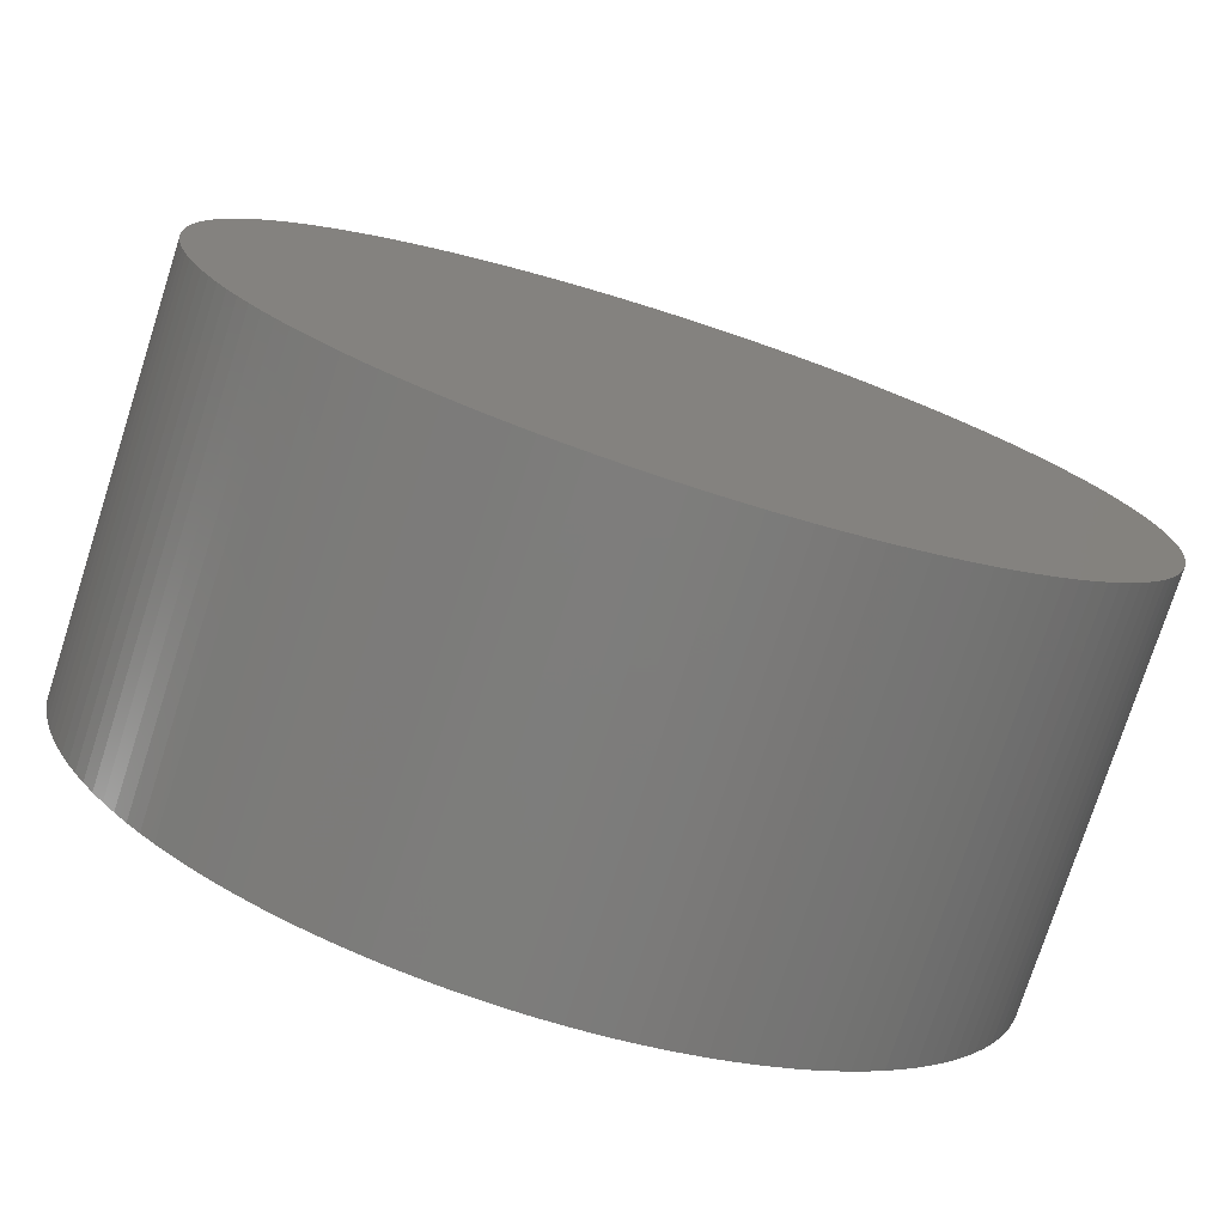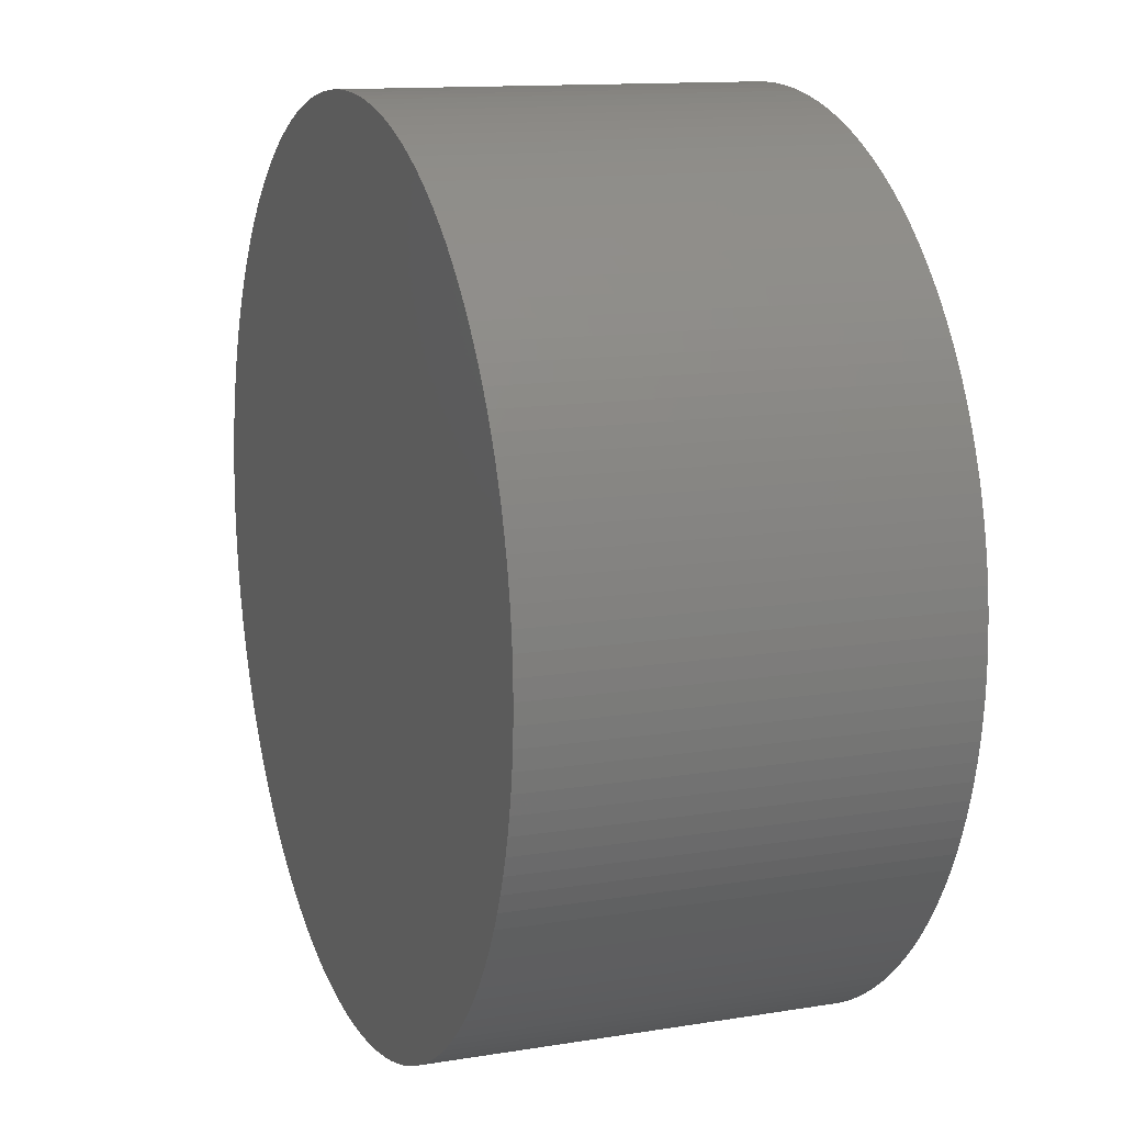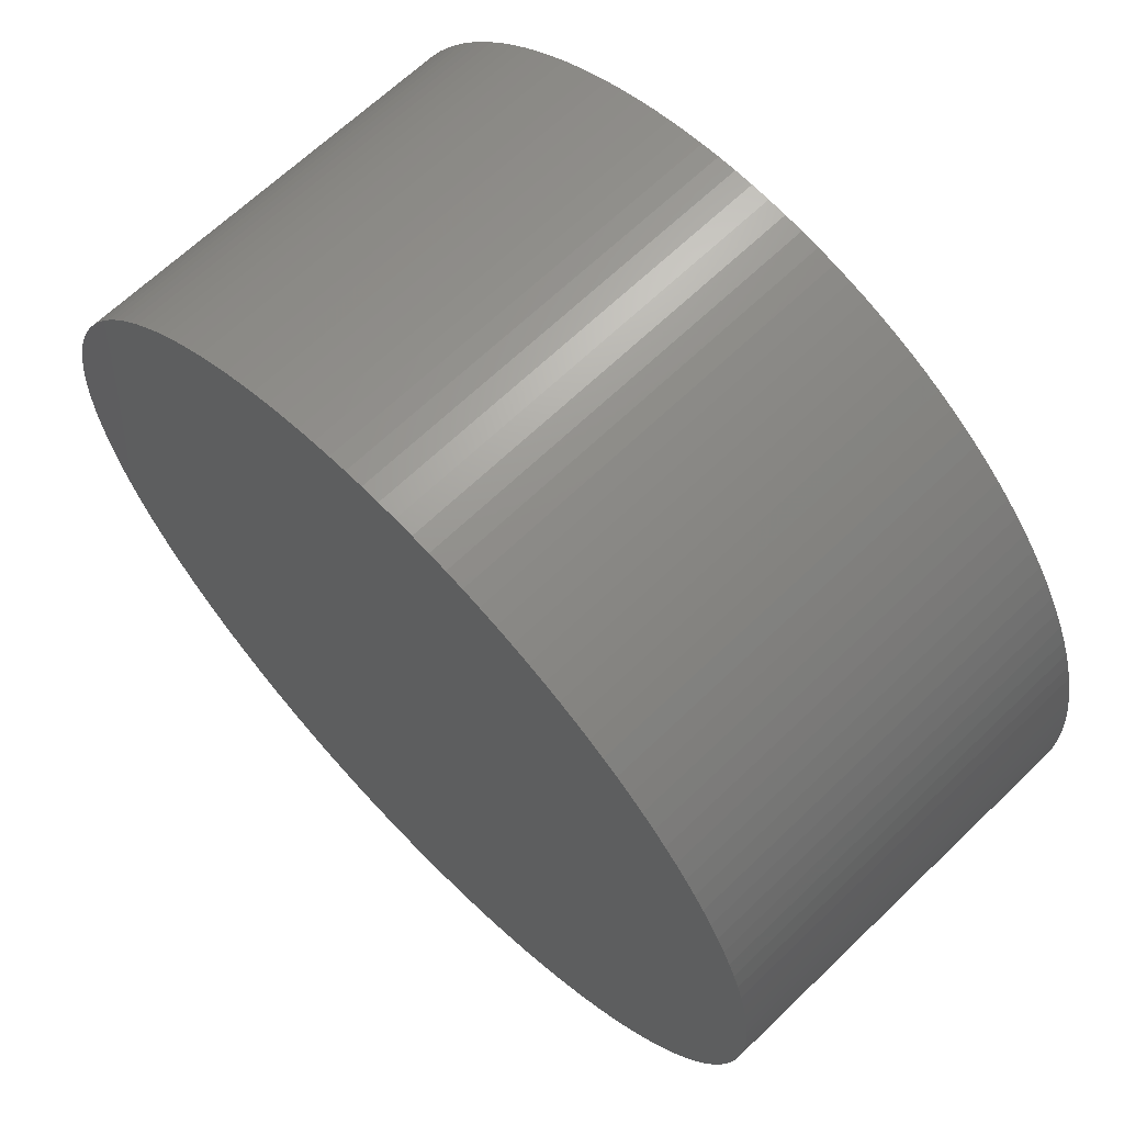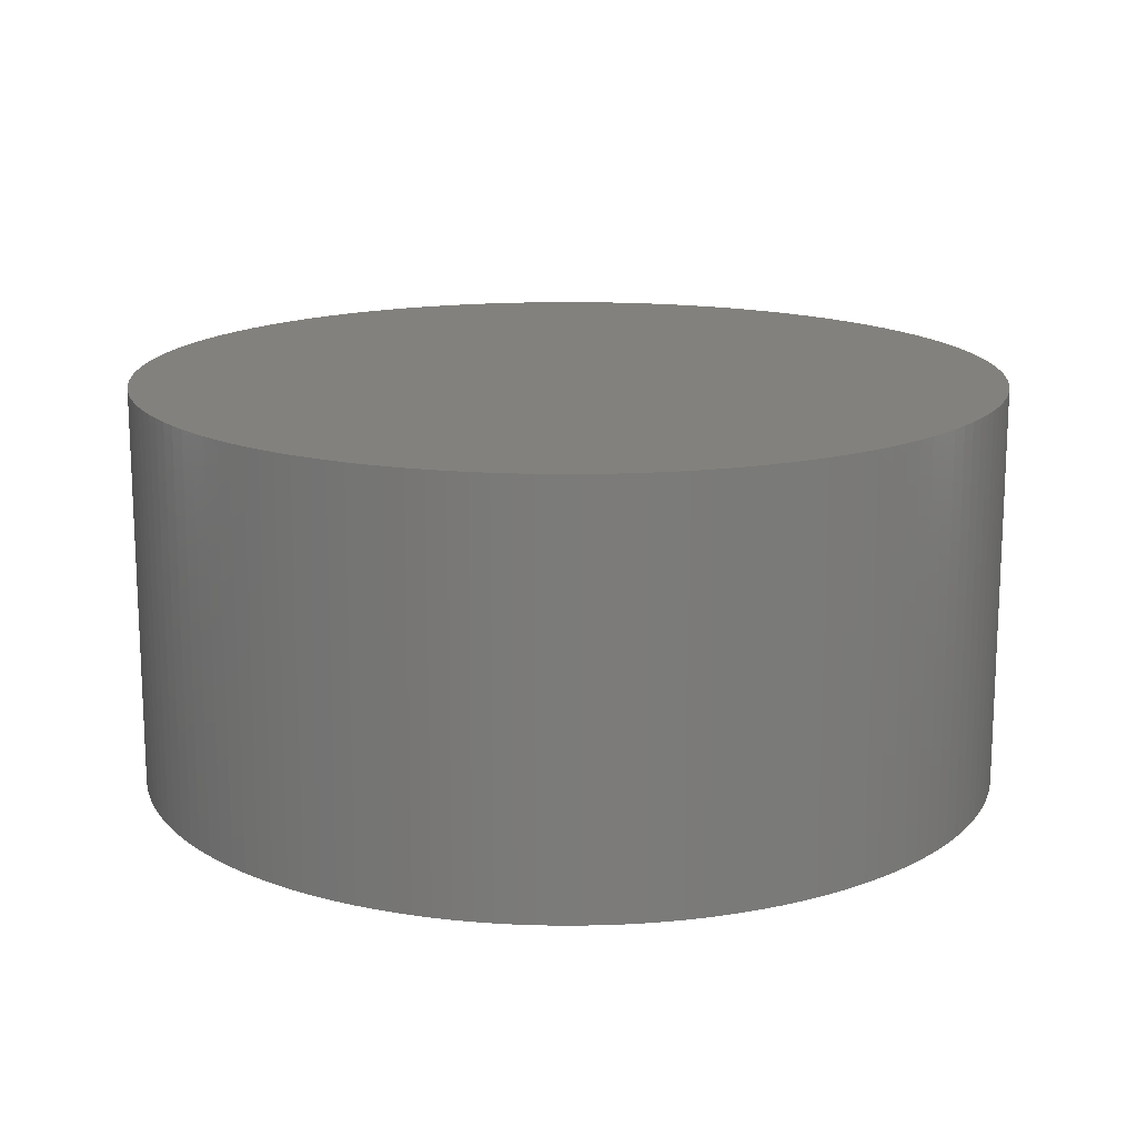
<metadata>
{"format":"stl","ext":"stl","renderer":"f3d","projection":"perspective","resolution":1024,"background":"white","views":[{"elev":-76.3,"azim":162.2,"up":"+Y"},{"elev":12.8,"azim":-110.6,"up":"+Y"},{"elev":65.6,"azim":-134.1,"up":"+Y"},{"elev":15.6,"azim":93.7,"up":"+Z"}]}
</metadata>
<code>
# stl→obj: 292 verts, 580 faces
v -5.445 0.2345 5.08
v -5.445 0.2345 0
v -5.45 -6.674e-16 5.08
v -5.45 -6.674e-16 0
v -5.445 -0.2345 5.08
v -5.445 -0.2345 0
v -5.43 -0.4685 5.08
v -5.43 -0.4685 0
v -5.405 -0.7017 5.08
v -5.405 -0.7017 0
v -5.369 -0.9335 5.08
v -5.369 -0.9335 0
v -5.324 -1.164 5.08
v -5.324 -1.164 0
v -5.269 -1.392 5.08
v -5.269 -1.392 0
v -5.205 -1.617 5.08
v -5.205 -1.617 0
v -5.13 -1.839 5.08
v -5.13 -1.839 0
v -5.046 -2.059 5.08
v -5.046 -2.059 0
v -4.953 -2.274 5.08
v -4.953 -2.274 0
v -4.851 -2.485 5.08
v -4.851 -2.485 0
v -4.739 -2.691 5.08
v -4.739 -2.691 0
v -4.619 -2.892 5.08
v -4.619 -2.892 0
v -4.49 -3.089 5.08
v -4.49 -3.089 0
v -4.353 -3.279 5.08
v -4.353 -3.279 0
v -4.208 -3.463 5.08
v -4.208 -3.463 0
v -4.055 -3.641 5.08
v -4.055 -3.641 0
v -3.895 -3.812 5.08
v -3.895 -3.812 0
v -3.727 -3.976 5.08
v -3.727 -3.976 0
v -3.553 -4.133 5.08
v -3.553 -4.133 0
v -3.372 -4.282 5.08
v -3.372 -4.282 0
v -3.184 -4.423 5.08
v -3.184 -4.423 0
v -2.991 -4.556 5.08
v -2.991 -4.556 0
v -2.792 -4.68 5.08
v -2.792 -4.68 0
v -2.588 -4.796 5.08
v -2.588 -4.796 0
v -2.38 -4.903 5.08
v -2.38 -4.903 0
v -2.167 -5.001 5.08
v -2.167 -5.001 0
v -1.949 -5.089 5.08
v -1.949 -5.089 0
v -1.729 -5.169 5.08
v -1.729 -5.169 0
v -1.505 -5.238 5.08
v -1.505 -5.238 0
v -1.278 -5.298 5.08
v -1.278 -5.298 0
v -1.049 -5.348 5.08
v -1.049 -5.348 0
v -0.8178 -5.388 5.08
v -0.8178 -5.388 0
v -0.5852 -5.418 5.08
v -0.5852 -5.418 0
v -0.3516 -5.439 5.08
v -0.3516 -5.439 0
v -0.1173 -5.449 5.08
v -0.1173 -5.449 0
v 0.1173 -5.449 5.08
v 0.1173 -5.449 0
v 0.3516 -5.439 5.08
v 0.3516 -5.439 0
v 0.5852 -5.418 5.08
v 0.5852 -5.418 0
v 0.8178 -5.388 5.08
v 0.8178 -5.388 0
v 1.049 -5.348 5.08
v 1.049 -5.348 0
v 1.278 -5.298 5.08
v 1.278 -5.298 0
v 1.505 -5.238 5.08
v 1.505 -5.238 0
v 1.729 -5.169 5.08
v 1.729 -5.169 0
v 1.949 -5.089 5.08
v 1.949 -5.089 0
v 2.167 -5.001 5.08
v 2.167 -5.001 0
v 2.38 -4.903 5.08
v 2.38 -4.903 0
v 2.588 -4.796 5.08
v 2.588 -4.796 0
v 2.792 -4.68 5.08
v 2.792 -4.68 0
v 2.991 -4.556 5.08
v 2.991 -4.556 0
v 3.184 -4.423 5.08
v 3.184 -4.423 0
v 3.372 -4.282 5.08
v 3.372 -4.282 0
v 3.553 -4.133 5.08
v 3.553 -4.133 0
v 3.727 -3.976 5.08
v 3.727 -3.976 0
v 3.895 -3.812 5.08
v 3.895 -3.812 0
v 4.055 -3.641 5.08
v 4.055 -3.641 0
v 4.208 -3.463 5.08
v 4.208 -3.463 0
v 4.353 -3.279 5.08
v 4.353 -3.279 0
v 4.49 -3.089 5.08
v 4.49 -3.089 0
v 4.619 -2.892 5.08
v 4.619 -2.892 0
v 4.739 -2.691 5.08
v 4.739 -2.691 0
v 4.851 -2.485 5.08
v 4.851 -2.485 0
v 4.953 -2.274 5.08
v 4.953 -2.274 0
v 5.046 -2.059 5.08
v 5.046 -2.059 0
v 5.13 -1.839 5.08
v 5.13 -1.839 0
v 5.205 -1.617 5.08
v 5.205 -1.617 0
v 5.269 -1.392 5.08
v 5.269 -1.392 0
v 5.324 -1.164 5.08
v 5.324 -1.164 0
v 5.369 -0.9335 5.08
v 5.369 -0.9335 0
v 5.405 -0.7017 5.08
v 5.405 -0.7017 0
v 5.43 -0.4685 5.08
v 5.43 -0.4685 0
v 5.445 -0.2345 5.08
v 5.445 -0.2345 0
v 5.45 0 5.08
v 5.45 0 0
v 5.445 0.2345 5.08
v 5.445 0.2345 0
v 5.43 0.4685 5.08
v 5.43 0.4685 0
v 5.405 0.7017 5.08
v 5.405 0.7017 0
v 5.369 0.9335 5.08
v 5.369 0.9335 0
v 5.324 1.164 5.08
v 5.324 1.164 0
v 5.269 1.392 5.08
v 5.269 1.392 0
v 5.205 1.617 5.08
v 5.205 1.617 0
v 5.13 1.839 5.08
v 5.13 1.839 0
v 5.046 2.059 5.08
v 5.046 2.059 0
v 4.953 2.274 5.08
v 4.953 2.274 0
v 4.851 2.485 5.08
v 4.851 2.485 0
v 4.739 2.691 5.08
v 4.739 2.691 0
v 4.619 2.892 5.08
v 4.619 2.892 0
v 4.49 3.089 5.08
v 4.49 3.089 0
v 4.353 3.279 5.08
v 4.353 3.279 0
v 4.208 3.463 5.08
v 4.208 3.463 0
v 4.055 3.641 5.08
v 4.055 3.641 0
v 3.895 3.812 5.08
v 3.895 3.812 0
v 3.727 3.976 5.08
v 3.727 3.976 0
v 3.553 4.133 5.08
v 3.553 4.133 0
v 3.372 4.282 5.08
v 3.372 4.282 0
v 3.184 4.423 5.08
v 3.184 4.423 0
v 2.991 4.556 5.08
v 2.991 4.556 0
v 2.792 4.68 5.08
v 2.792 4.68 0
v 2.588 4.796 5.08
v 2.588 4.796 0
v 2.38 4.903 5.08
v 2.38 4.903 0
v 2.167 5.001 5.08
v 2.167 5.001 0
v 1.949 5.089 5.08
v 1.949 5.089 0
v 1.729 5.169 5.08
v 1.729 5.169 0
v 1.505 5.238 5.08
v 1.505 5.238 0
v 1.278 5.298 5.08
v 1.278 5.298 0
v 1.049 5.348 5.08
v 1.049 5.348 0
v 0.8178 5.388 5.08
v 0.8178 5.388 0
v 0.5852 5.418 5.08
v 0.5852 5.418 0
v 0.3516 5.439 5.08
v 0.3516 5.439 0
v 0.1173 5.449 5.08
v 0.1173 5.449 0
v -0.1173 5.449 5.08
v -0.1173 5.449 0
v -0.3516 5.439 5.08
v -0.3516 5.439 0
v -0.5852 5.418 5.08
v -0.5852 5.418 0
v -0.8178 5.388 5.08
v -0.8178 5.388 0
v -1.049 5.348 5.08
v -1.049 5.348 0
v -1.278 5.298 5.08
v -1.278 5.298 0
v -1.505 5.238 5.08
v -1.505 5.238 0
v -1.729 5.169 5.08
v -1.729 5.169 0
v -1.949 5.089 5.08
v -1.949 5.089 0
v -2.167 5.001 5.08
v -2.167 5.001 0
v -2.38 4.903 5.08
v -2.38 4.903 0
v -2.588 4.796 5.08
v -2.588 4.796 0
v -2.792 4.68 5.08
v -2.792 4.68 0
v -2.991 4.556 5.08
v -2.991 4.556 0
v -3.184 4.423 5.08
v -3.184 4.423 0
v -3.372 4.282 5.08
v -3.372 4.282 0
v -3.553 4.133 5.08
v -3.553 4.133 0
v -3.727 3.976 5.08
v -3.727 3.976 0
v -3.895 3.812 5.08
v -3.895 3.812 0
v -4.055 3.641 5.08
v -4.055 3.641 0
v -4.208 3.463 5.08
v -4.208 3.463 0
v -4.353 3.279 5.08
v -4.353 3.279 0
v -4.49 3.089 5.08
v -4.49 3.089 0
v -4.619 2.892 5.08
v -4.619 2.892 0
v -4.739 2.691 5.08
v -4.739 2.691 0
v -4.851 2.485 5.08
v -4.851 2.485 0
v -4.953 2.274 5.08
v -4.953 2.274 0
v -5.046 2.059 5.08
v -5.046 2.059 0
v -5.13 1.839 5.08
v -5.13 1.839 0
v -5.205 1.617 5.08
v -5.205 1.617 0
v -5.269 1.392 5.08
v -5.269 1.392 0
v -5.324 1.164 5.08
v -5.324 1.164 0
v -5.369 0.9335 5.08
v -5.369 0.9335 0
v -5.405 0.7017 5.08
v -5.405 0.7017 0
v -5.43 0.4685 5.08
v -5.43 0.4685 0
f 1 2 3
f 3 2 4
f 3 4 5
f 5 4 6
f 5 6 7
f 7 6 8
f 7 8 9
f 9 8 10
f 9 10 11
f 11 10 12
f 11 12 13
f 13 12 14
f 13 14 15
f 15 14 16
f 15 16 17
f 17 16 18
f 17 18 19
f 19 18 20
f 19 20 21
f 21 20 22
f 21 22 23
f 23 22 24
f 23 24 25
f 25 24 26
f 25 26 27
f 27 26 28
f 27 28 29
f 29 28 30
f 29 30 31
f 31 30 32
f 31 32 33
f 33 32 34
f 33 34 35
f 35 34 36
f 35 36 37
f 37 36 38
f 37 38 39
f 39 38 40
f 39 40 41
f 41 40 42
f 41 42 43
f 43 42 44
f 43 44 45
f 45 44 46
f 45 46 47
f 47 46 48
f 47 48 49
f 49 48 50
f 49 50 51
f 51 50 52
f 51 52 53
f 53 52 54
f 53 54 55
f 55 54 56
f 55 56 57
f 57 56 58
f 57 58 59
f 59 58 60
f 59 60 61
f 61 60 62
f 61 62 63
f 63 62 64
f 63 64 65
f 65 64 66
f 65 66 67
f 67 66 68
f 67 68 69
f 69 68 70
f 69 70 71
f 71 70 72
f 71 72 73
f 73 72 74
f 73 74 75
f 75 74 76
f 75 76 77
f 77 76 78
f 77 78 79
f 79 78 80
f 79 80 81
f 81 80 82
f 81 82 83
f 83 82 84
f 83 84 85
f 85 84 86
f 85 86 87
f 87 86 88
f 87 88 89
f 89 88 90
f 89 90 91
f 91 90 92
f 91 92 93
f 93 92 94
f 93 94 95
f 95 94 96
f 95 96 97
f 97 96 98
f 97 98 99
f 99 98 100
f 99 100 101
f 101 100 102
f 101 102 103
f 103 102 104
f 103 104 105
f 105 104 106
f 105 106 107
f 107 106 108
f 107 108 109
f 109 108 110
f 109 110 111
f 111 110 112
f 111 112 113
f 113 112 114
f 113 114 115
f 115 114 116
f 115 116 117
f 117 116 118
f 117 118 119
f 119 118 120
f 119 120 121
f 121 120 122
f 121 122 123
f 123 122 124
f 123 124 125
f 125 124 126
f 125 126 127
f 127 126 128
f 127 128 129
f 129 128 130
f 129 130 131
f 131 130 132
f 131 132 133
f 133 132 134
f 133 134 135
f 135 134 136
f 135 136 137
f 137 136 138
f 137 138 139
f 139 138 140
f 139 140 141
f 141 140 142
f 141 142 143
f 143 142 144
f 143 144 145
f 145 144 146
f 145 146 147
f 147 146 148
f 147 148 149
f 149 148 150
f 149 150 151
f 151 150 152
f 151 152 153
f 153 152 154
f 153 154 155
f 155 154 156
f 155 156 157
f 157 156 158
f 157 158 159
f 159 158 160
f 159 160 161
f 161 160 162
f 161 162 163
f 163 162 164
f 163 164 165
f 165 164 166
f 165 166 167
f 167 166 168
f 167 168 169
f 169 168 170
f 169 170 171
f 171 170 172
f 171 172 173
f 173 172 174
f 173 174 175
f 175 174 176
f 175 176 177
f 177 176 178
f 177 178 179
f 179 178 180
f 179 180 181
f 181 180 182
f 181 182 183
f 183 182 184
f 183 184 185
f 185 184 186
f 185 186 187
f 187 186 188
f 187 188 189
f 189 188 190
f 189 190 191
f 191 190 192
f 191 192 193
f 193 192 194
f 193 194 195
f 195 194 196
f 195 196 197
f 197 196 198
f 197 198 199
f 199 198 200
f 199 200 201
f 201 200 202
f 201 202 203
f 203 202 204
f 203 204 205
f 205 204 206
f 205 206 207
f 207 206 208
f 207 208 209
f 209 208 210
f 209 210 211
f 211 210 212
f 211 212 213
f 213 212 214
f 213 214 215
f 215 214 216
f 215 216 217
f 217 216 218
f 217 218 219
f 219 218 220
f 219 220 221
f 221 220 222
f 221 222 223
f 223 222 224
f 223 224 225
f 225 224 226
f 225 226 227
f 227 226 228
f 227 228 229
f 229 228 230
f 229 230 231
f 231 230 232
f 231 232 233
f 233 232 234
f 233 234 235
f 235 234 236
f 235 236 237
f 237 236 238
f 237 238 239
f 239 238 240
f 239 240 241
f 241 240 242
f 241 242 243
f 243 242 244
f 243 244 245
f 245 244 246
f 245 246 247
f 247 246 248
f 247 248 249
f 249 248 250
f 249 250 251
f 251 250 252
f 251 252 253
f 253 252 254
f 253 254 255
f 255 254 256
f 255 256 257
f 257 256 258
f 257 258 259
f 259 258 260
f 259 260 261
f 261 260 262
f 261 262 263
f 263 262 264
f 263 264 265
f 265 264 266
f 265 266 267
f 267 266 268
f 267 268 269
f 269 268 270
f 269 270 271
f 271 270 272
f 271 272 273
f 273 272 274
f 273 274 275
f 275 274 276
f 275 276 277
f 277 276 278
f 277 278 279
f 279 278 280
f 279 280 281
f 281 280 282
f 281 282 283
f 283 282 284
f 283 284 285
f 285 284 286
f 285 286 287
f 287 286 288
f 287 288 289
f 289 288 290
f 289 290 291
f 291 290 292
f 291 292 1
f 1 292 2
f 5 147 3
f 3 147 149
f 3 149 1
f 1 149 151
f 1 151 291
f 291 151 153
f 291 153 289
f 289 153 155
f 289 155 287
f 287 155 157
f 287 157 285
f 285 157 159
f 285 159 283
f 283 159 161
f 283 161 281
f 281 161 163
f 281 163 279
f 279 163 165
f 279 165 277
f 277 165 167
f 277 167 275
f 275 167 169
f 275 169 273
f 273 169 171
f 273 171 271
f 271 171 173
f 271 173 269
f 269 173 175
f 269 175 267
f 267 175 177
f 267 177 265
f 265 177 179
f 265 179 263
f 263 179 181
f 263 181 261
f 261 181 183
f 261 183 259
f 259 183 185
f 259 185 257
f 257 185 187
f 257 187 255
f 255 187 189
f 255 189 253
f 253 189 191
f 253 191 251
f 251 191 193
f 251 193 249
f 249 193 195
f 249 195 247
f 247 195 197
f 247 197 245
f 245 197 199
f 245 199 243
f 243 199 201
f 243 201 241
f 241 201 203
f 241 203 239
f 239 203 205
f 239 205 237
f 237 205 207
f 237 207 235
f 235 207 209
f 235 209 233
f 233 209 211
f 233 211 231
f 231 211 213
f 231 213 229
f 229 213 215
f 229 215 227
f 227 215 217
f 227 217 225
f 225 217 219
f 225 219 223
f 223 219 221
f 147 5 145
f 145 5 7
f 145 7 143
f 143 7 9
f 143 9 141
f 141 9 11
f 141 11 139
f 139 11 13
f 139 13 137
f 137 13 15
f 137 15 135
f 135 15 17
f 135 17 133
f 133 17 19
f 133 19 131
f 131 19 21
f 131 21 129
f 129 21 23
f 129 23 127
f 127 23 25
f 127 25 125
f 125 25 27
f 125 27 123
f 123 27 29
f 123 29 121
f 121 29 31
f 121 31 119
f 119 31 33
f 119 33 117
f 117 33 35
f 117 35 115
f 115 35 37
f 115 37 113
f 113 37 39
f 113 39 111
f 111 39 41
f 111 41 109
f 109 41 43
f 109 43 107
f 107 43 45
f 107 45 105
f 105 45 47
f 105 47 103
f 103 47 49
f 103 49 101
f 101 49 51
f 101 51 99
f 99 51 53
f 99 53 97
f 97 53 55
f 97 55 95
f 95 55 57
f 95 57 93
f 93 57 59
f 93 59 91
f 91 59 61
f 91 61 89
f 89 61 63
f 89 63 87
f 87 63 65
f 87 65 85
f 85 65 67
f 85 67 83
f 83 67 69
f 83 69 81
f 81 69 71
f 81 71 79
f 79 71 73
f 79 73 77
f 77 73 75
f 2 152 4
f 4 152 150
f 4 150 6
f 6 150 148
f 6 148 8
f 8 148 146
f 8 146 10
f 10 146 144
f 10 144 12
f 12 144 142
f 12 142 14
f 14 142 140
f 14 140 16
f 16 140 138
f 16 138 18
f 18 138 136
f 18 136 20
f 20 136 134
f 20 134 22
f 22 134 132
f 22 132 24
f 24 132 130
f 24 130 26
f 26 130 128
f 26 128 28
f 28 128 126
f 28 126 30
f 30 126 124
f 30 124 32
f 32 124 122
f 32 122 34
f 34 122 120
f 34 120 36
f 36 120 118
f 36 118 38
f 38 118 116
f 38 116 40
f 40 116 114
f 40 114 42
f 42 114 112
f 42 112 44
f 44 112 110
f 44 110 46
f 46 110 108
f 46 108 48
f 48 108 106
f 48 106 50
f 50 106 104
f 50 104 52
f 52 104 102
f 52 102 54
f 54 102 100
f 54 100 56
f 56 100 98
f 56 98 58
f 58 98 96
f 58 96 60
f 60 96 94
f 60 94 62
f 62 94 92
f 62 92 64
f 64 92 90
f 64 90 66
f 66 90 88
f 66 88 68
f 68 88 86
f 68 86 70
f 70 86 84
f 70 84 72
f 72 84 82
f 72 82 74
f 74 82 80
f 74 80 76
f 76 80 78
f 152 2 154
f 154 2 292
f 154 292 156
f 156 292 290
f 156 290 158
f 158 290 288
f 158 288 160
f 160 288 286
f 160 286 162
f 162 286 284
f 162 284 164
f 164 284 282
f 164 282 166
f 166 282 280
f 166 280 168
f 168 280 278
f 168 278 170
f 170 278 276
f 170 276 172
f 172 276 274
f 172 274 174
f 174 274 272
f 174 272 176
f 176 272 270
f 176 270 178
f 178 270 268
f 178 268 180
f 180 268 266
f 180 266 182
f 182 266 264
f 182 264 184
f 184 264 262
f 184 262 186
f 186 262 260
f 186 260 188
f 188 260 258
f 188 258 190
f 190 258 256
f 190 256 192
f 192 256 254
f 192 254 194
f 194 254 252
f 194 252 196
f 196 252 250
f 196 250 198
f 198 250 248
f 198 248 200
f 200 248 246
f 200 246 202
f 202 246 244
f 202 244 204
f 204 244 242
f 204 242 206
f 206 242 240
f 206 240 208
f 208 240 238
f 208 238 210
f 210 238 236
f 210 236 212
f 212 236 234
f 212 234 214
f 214 234 232
f 214 232 216
f 216 232 230
f 216 230 218
f 218 230 228
f 218 228 220
f 220 228 226
f 220 226 222
f 222 226 224

</code>
